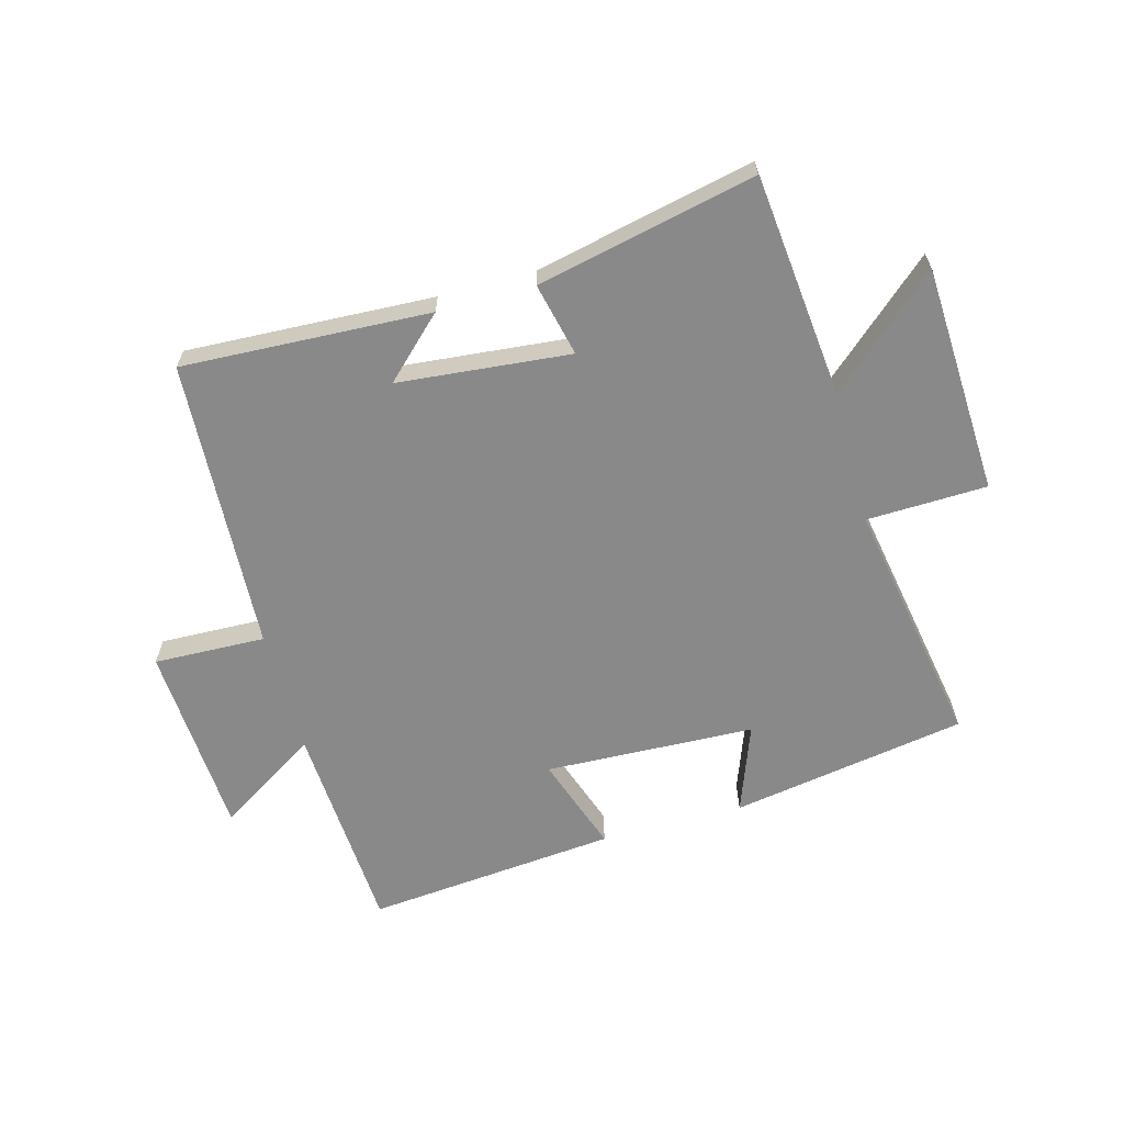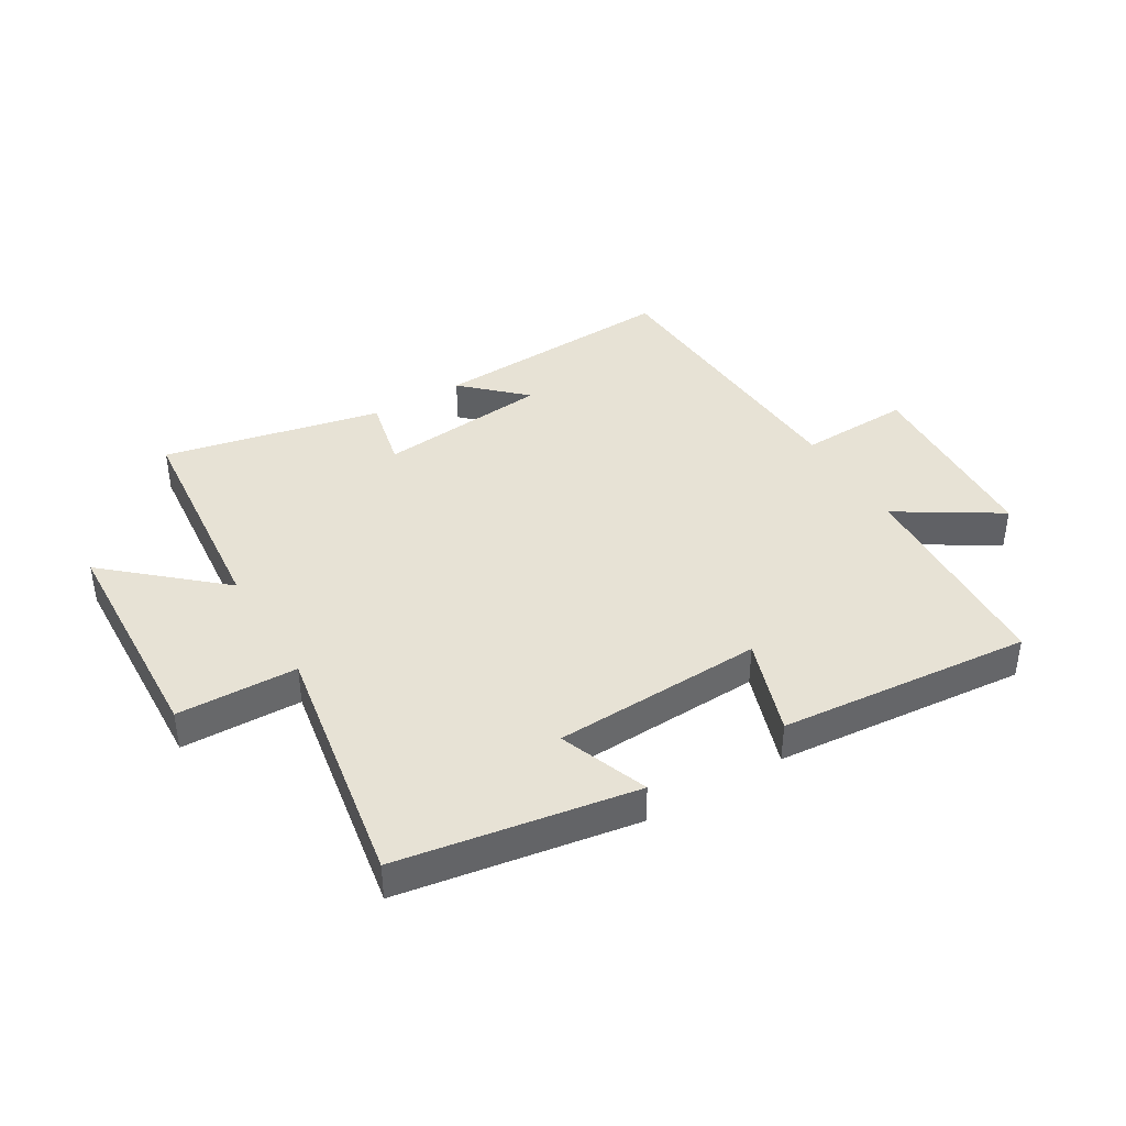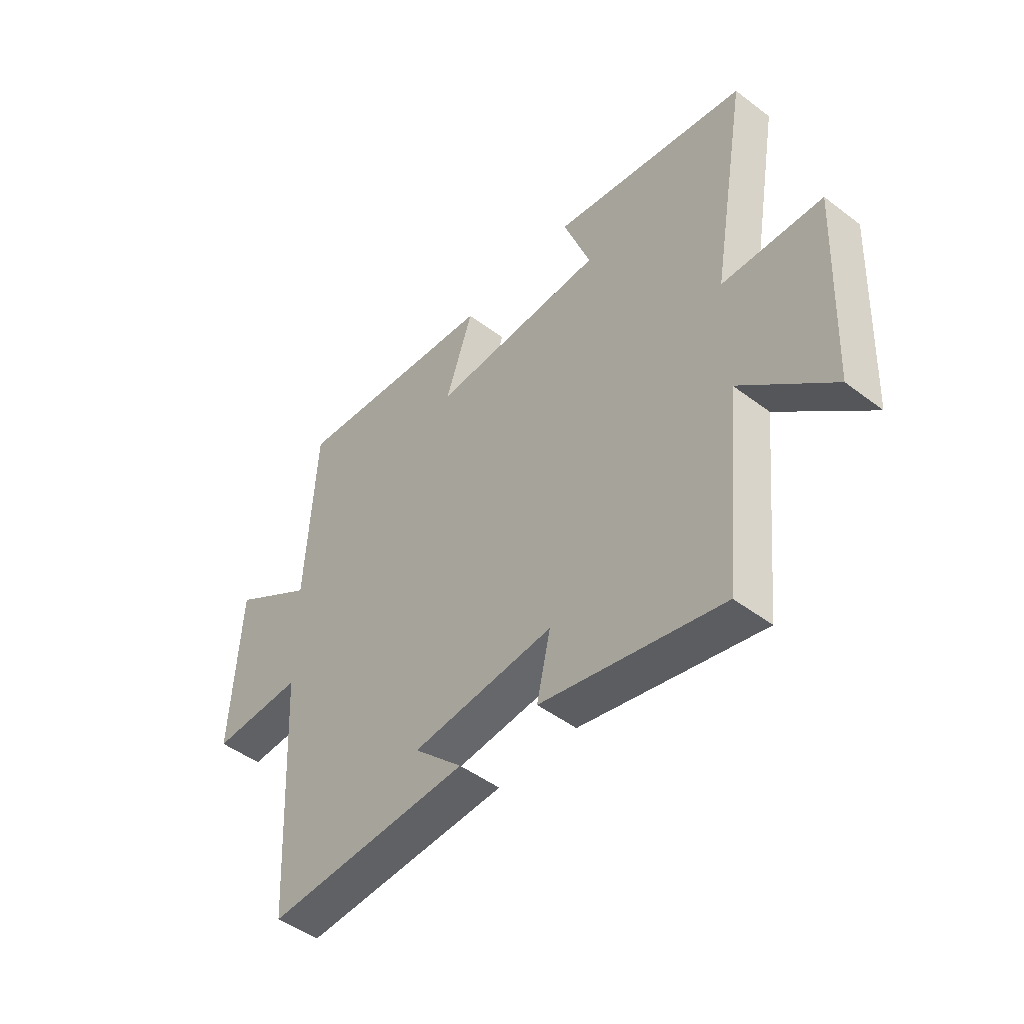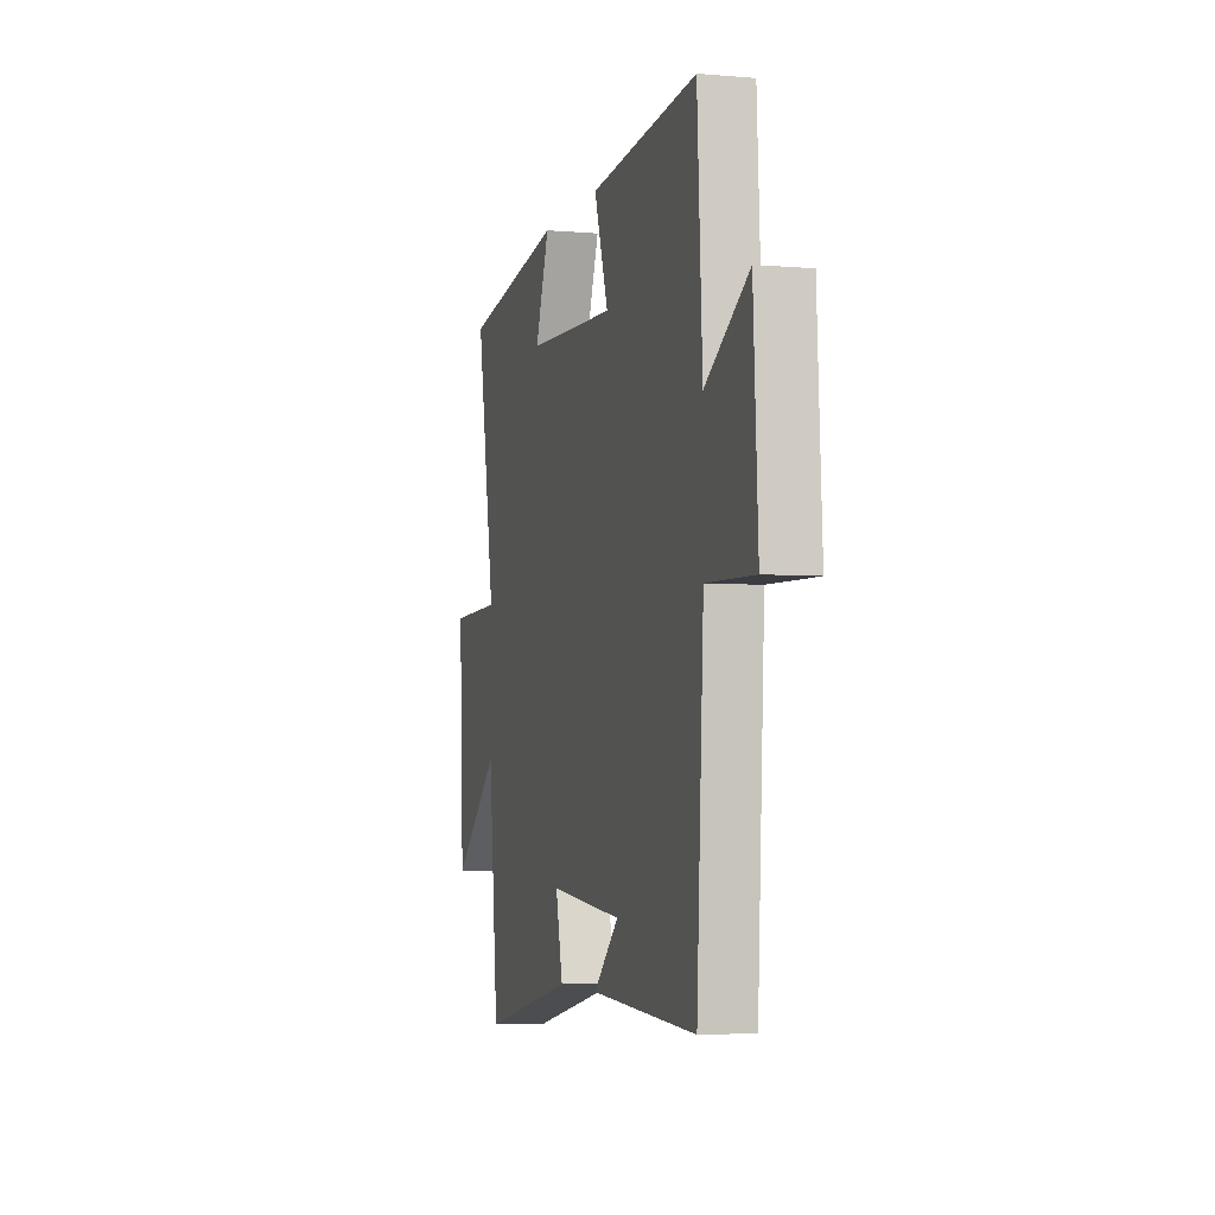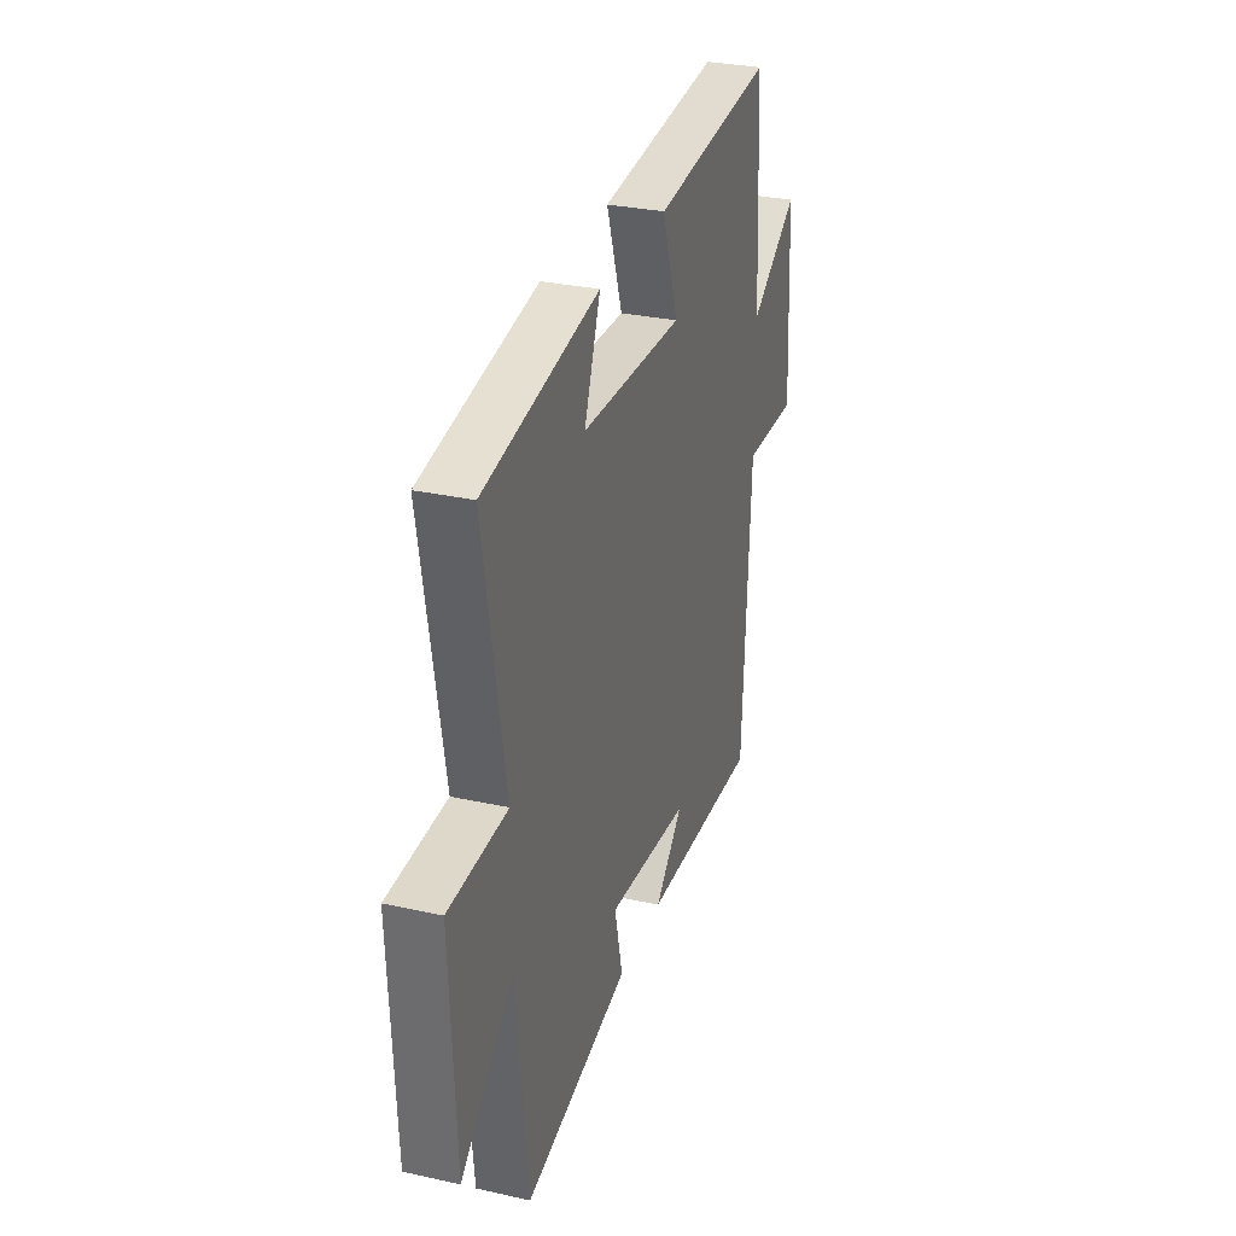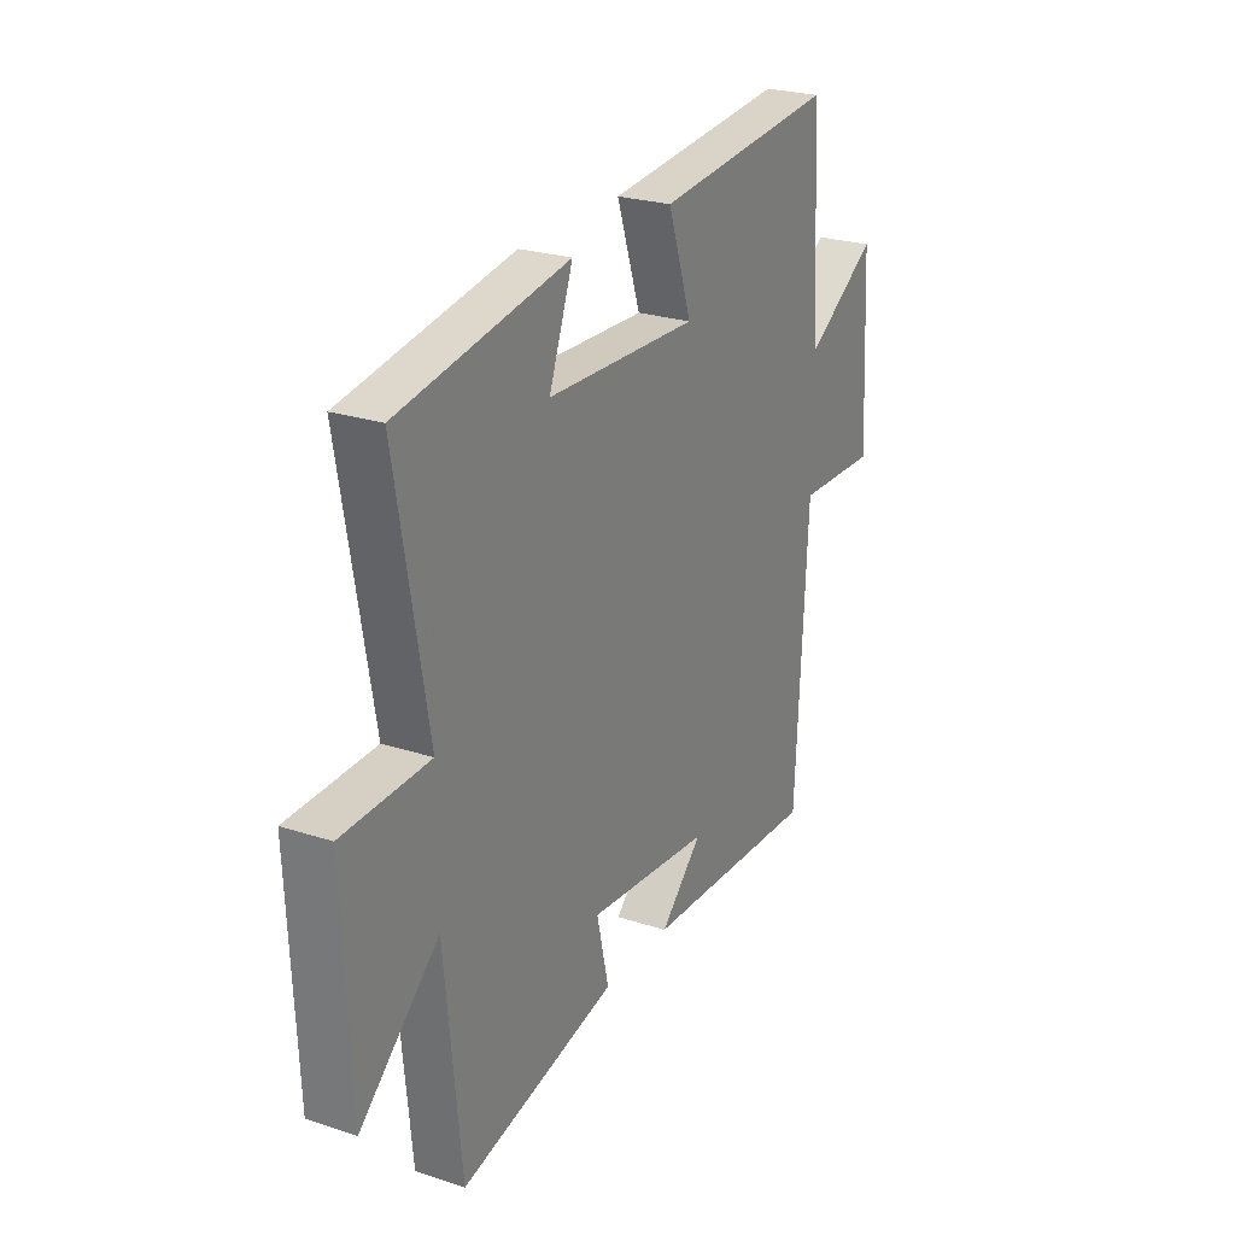
<metadata>
{"format":"obj","ext":"obj","renderer":"f3d","projection":"perspective","resolution":1024,"background":"white","views":[{"elev":-63.2,"azim":-164.6,"up":"+Y"},{"elev":40.5,"azim":-31.1,"up":"+Y"},{"elev":-47.5,"azim":-130.5,"up":"+Z"},{"elev":-4.3,"azim":74.2,"up":"+Z"},{"elev":30.1,"azim":-72.1,"up":"+Z"},{"elev":24.7,"azim":-62.0,"up":"+Z"}]}
</metadata>
<code>
v -0.462 0.07 -0.579
v -0.5 0.07 -0.205
v -0.682 0.07 -0.367
v -0.7 0.07 0.013
v -0.5 0.07 0.019
v -0.573 0.07 0.434
v -0.18 0.07 0.5
v -0.235 0.07 0.352
v 0.115 0.07 0.338
v 0.06 0.07 0.5
v 0.48 0.07 0.539
v 0.5 0.07 0.181
v 0.668 0.07 0.287
v 0.686 0.07 -0.037
v 0.5 0.07 -0.031
v 0.473 0.07 -0.52
v 0.061 0.07 -0.5
v 0.159 0.07 -0.406
v -0.127 0.07 -0.378
v -0.099 0.07 -0.5
v -0.462 0 -0.579
v -0.5 0 -0.205
v -0.682 0 -0.367
v -0.7 0 0.013
v -0.5 0 0.019
v -0.573 0 0.434
v -0.18 0 0.5
v -0.235 0 0.352
v 0.115 0 0.338
v 0.06 0 0.5
v 0.48 0 0.539
v 0.5 0 0.181
v 0.668 0 0.287
v 0.686 0 -0.037
v 0.5 0 -0.031
v 0.473 0 -0.52
v 0.061 0 -0.5
v 0.159 0 -0.406
v -0.127 0 -0.378
v -0.099 0 -0.5
f 19 20 1 2
f 18 19 2
f 16 17 18
f 15 16 18
f 15 18 2
f 12 13 14 15
f 11 12 15
f 10 11 15
f 9 10 15
f 8 9 15 2
f 5 6 7 8
f 5 8 2 3
f 3 4 5
f 22 21 40 39
f 22 39 38
f 38 37 36
f 38 36 35
f 22 38 35
f 35 34 33 32
f 35 32 31
f 35 31 30
f 35 30 29
f 22 35 29 28
f 28 27 26 25
f 23 22 28 25
f 25 24 23
f 1 21 22 2
f 2 22 23 3
f 3 23 24 4
f 4 24 25 5
f 5 25 26 6
f 6 26 27 7
f 7 27 28 8
f 8 28 29 9
f 9 29 30 10
f 10 30 31 11
f 11 31 32 12
f 12 32 33 13
f 13 33 34 14
f 14 34 35 15
f 15 35 36 16
f 16 36 37 17
f 17 37 38 18
f 18 38 39 19
f 19 39 40 20
f 20 40 21 1

</code>
